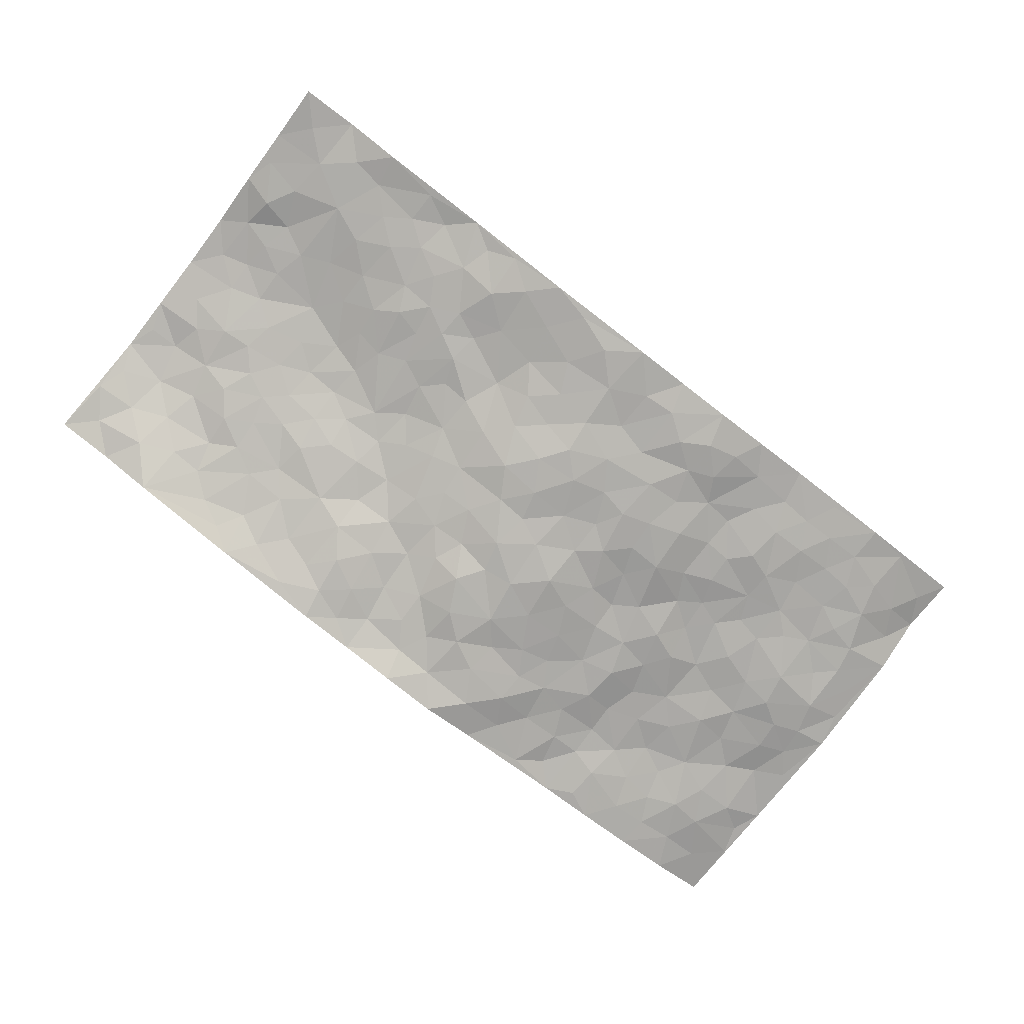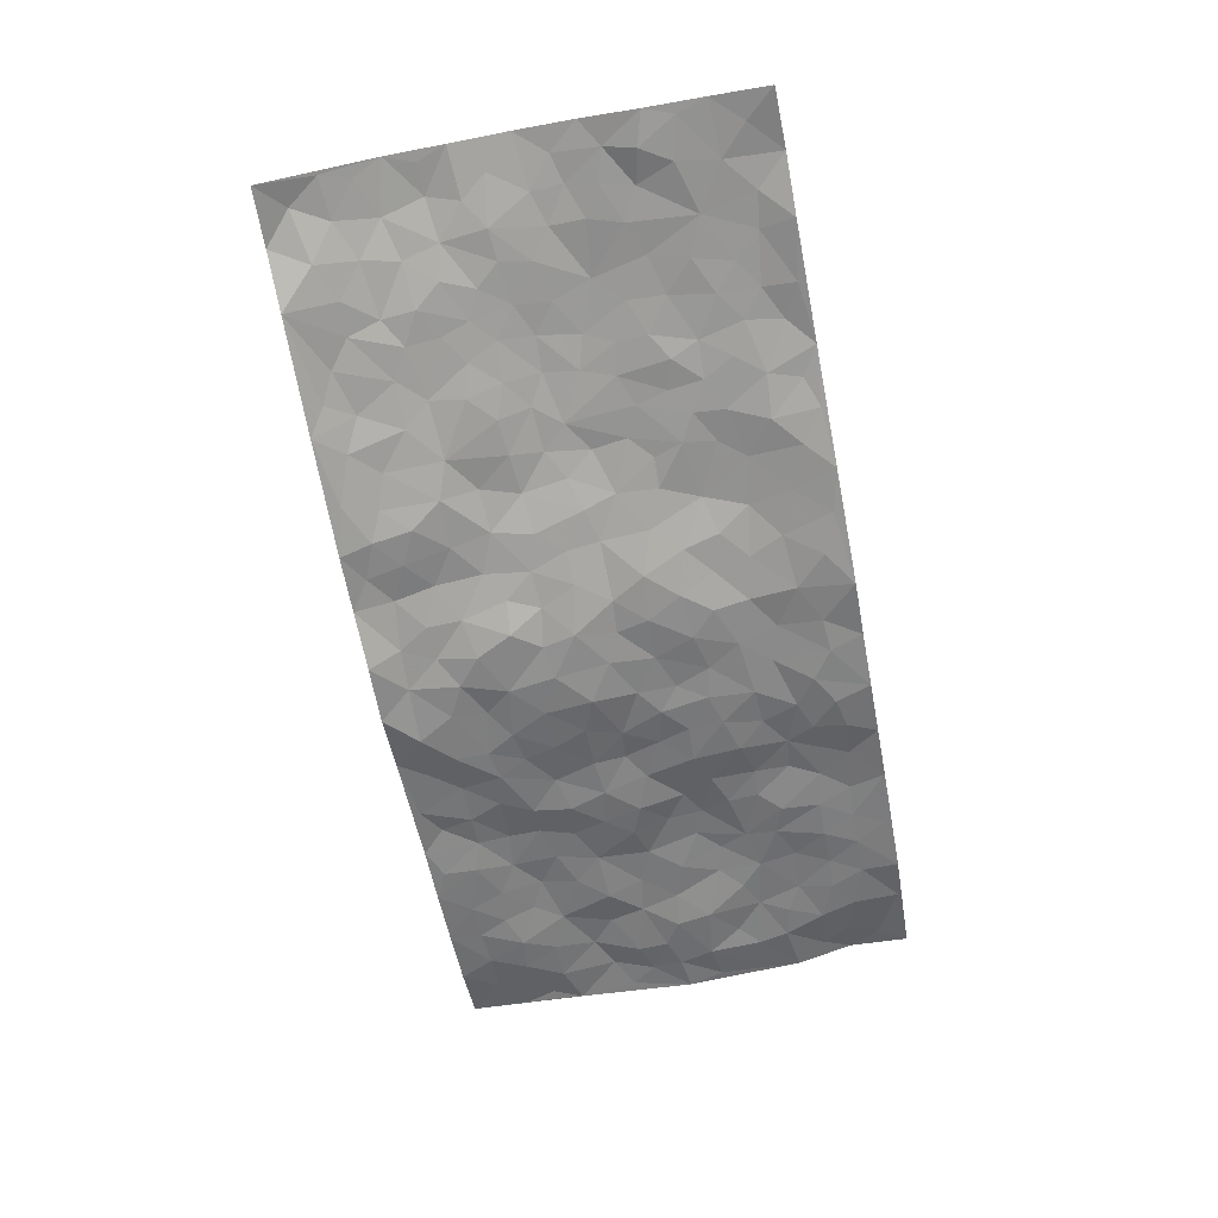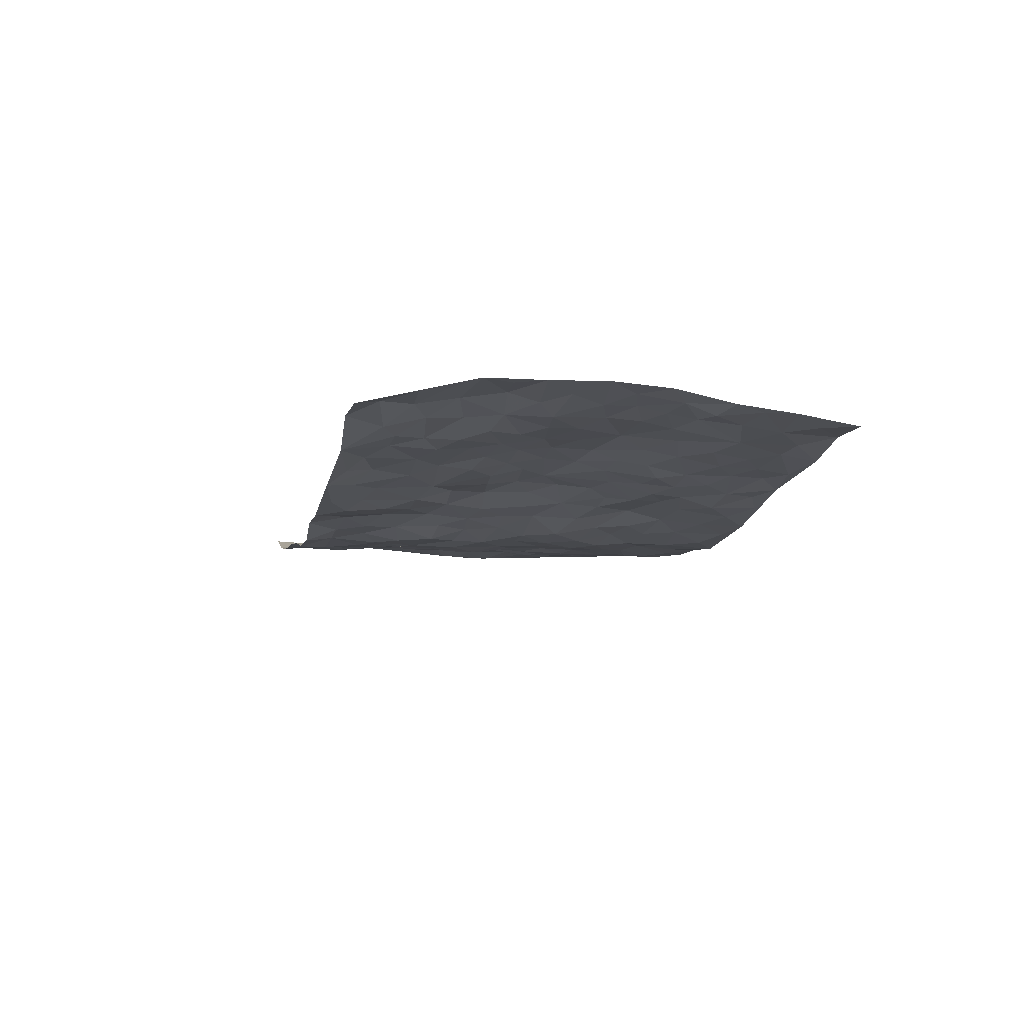
<metadata>
{"format":"obj","ext":"obj","renderer":"f3d","projection":"perspective","resolution":1024,"background":"white","views":[{"elev":-79.5,"azim":-37.7,"up":"+Z"},{"elev":-64.1,"azim":-79.1,"up":"+Z"},{"elev":-10.6,"azim":-101.2,"up":"+Z"}]}
</metadata>
<code>
v -0.9805 0.005717 0.01536
v -0.9814 0.9878 0.01344
v 0.9713 0.0069 0.09219
v 0.97 0.9987 0.08248
v -0.7926 0.3923 0.05207
v -0.9747 0.4998 0.08211
v -0.8543 0.3579 0.05513
v 6.697e-06 0.002969 -0.06513
v -0.9776 0.2531 0.04868
v -0.9194 0.3385 0.06052
v -0.7351 0.004683 -0.001437
v -0.979 0.1293 0.03468
v -0.707 0.2928 0.03575
v -0.8569 0.003763 0.0222
v -0.8381 0.2888 0.04957
v -0.4894 0.004099 -0.01343
v -0.9572 0.1913 0.03943
v -0.2921 0.1686 -0.02667
v -0.7733 0.322 0.04415
v -0.8622 0.1229 0.02475
v -0.9241 0.06707 0.02245
v -0.7955 0.06634 0.01621
v -0.6714 0.1286 0.01043
v -0.7232 0.07648 0.01221
v -0.8727 0.21 0.03348
v -0.9084 0.2733 0.04089
v -0.7681 0.1788 0.02304
v -0.6904 0.2112 0.01787
v -0.8598 0.4875 0.064
v -0.9758 0.3753 0.07348
v -0.7402 0.9877 -0.02187
v -0.5343 0.2241 0.001939
v 0.2606 0.158 -0.0422
v -0.9748 0.7471 0.07635
v -0.3633 0.3938 0.0009036
v -0.7791 0.751 0.04631
v -0.7977 0.8283 0.03733
v -0.5758 0.4418 0.03894
v -0.5971 0.6046 0.02759
v -0.4922 0.9916 -0.04277
v -0.9518 0.6851 0.07562
v -0.6579 0.5613 0.03804
v -0.3899 0.7518 -0.01466
v -0.5074 0.2819 -0.001698
v -0.4579 0.2271 -0.009657
v -0.4939 0.1642 -0.009918
v -0.4464 0.6351 0.001287
v -0.3621 0.5605 0.009569
v 0.1663 0.4739 -0.05195
v -0.3318 0.2224 -0.01668
v -0.2086 0.6111 -0.02588
v -0.3723 0.6288 -0.001717
v -0.3031 0.05991 -0.04199
v -0.6257 0.7089 0.021
v -0.3936 0.1963 -0.01895
v -0.8678 0.6166 0.06127
v -0.03831 0.3492 -0.06319
v 0.05778 0.3403 -0.06429
v 0.2976 0.451 -0.03273
v -0.09428 0.5519 -0.04699
v -0.1635 0.5564 -0.03219
v 0.09343 0.6299 -0.06624
v -0.6283 0.3461 0.03235
v -0.7456 0.5722 0.04186
v -0.9483 0.8063 0.06034
v -0.5581 0.131 -0.0008788
v -0.3679 0.01436 -0.03235
v -0.7908 0.4653 0.05686
v -0.6153 0.174 0.0062
v -0.6136 0.02072 -0.004963
v -0.2467 0.003932 -0.05261
v -0.6141 0.09007 0.003922
v -0.5451 0.05486 -0.0005513
v -0.4305 0.03951 -0.01881
v -0.4505 0.1061 -0.01862
v -0.8858 0.6842 0.07377
v -0.97 0.8677 0.04511
v -0.7328 0.5076 0.04564
v -0.001115 0.9934 -0.07753
v -0.7995 0.6736 0.05067
v -0.5586 0.3163 0.01349
v -0.5074 0.4612 0.0277
v 0.006818 0.5714 -0.06557
v -0.04932 0.4837 -0.05637
v 0.003309 0.4206 -0.06337
v -0.1237 0.1292 -0.04909
v -0.5674 0.6686 0.01624
v -0.9106 0.5613 0.06981
v -0.7306 0.6891 0.0325
v -0.4462 0.2983 -0.002007
v -0.6278 0.2682 0.02001
v -0.5004 0.6866 0.001843
v -0.1711 0.4857 -0.03087
v -0.2596 0.4369 -0.01549
v -0.6449 0.6475 0.02728
v -0.01064 0.1182 -0.06079
v -0.4105 0.5109 0.01505
v -0.3411 0.2898 -0.01844
v -0.2386 0.5045 -0.02133
v -0.1787 0.3833 -0.03514
v -0.9746 0.6232 0.07789
v -0.7025 0.6211 0.03524
v -0.8104 0.5781 0.04712
v -0.3627 0.1127 -0.03406
v -0.5166 0.5333 0.02995
v -0.6775 0.405 0.04875
v -0.129 0.3256 -0.04566
v -0.1482 0.2507 -0.04207
v -0.515 0.6106 0.0156
v 0.1089 0.7286 -0.06157
v -0.003125 0.2159 -0.05848
v -0.07168 0.2746 -0.04957
v 0.004842 0.2892 -0.06489
v -0.4258 0.3647 0.003683
v -0.1947 0.185 -0.03335
v -0.6493 0.4869 0.04239
v -0.5521 0.3817 0.02374
v -0.4881 0.3924 0.01444
v -0.3035 0.5248 -0.001652
v -0.256 0.3514 -0.02049
v -0.3503 0.4674 0.008806
v -0.2227 0.2721 -0.0199
v -0.09137 0.4127 -0.05783
v -0.59 0.531 0.03741
v -0.09117 0.1994 -0.04953
v -0.2136 0.09506 -0.04444
v -0.3969 0.26 -0.01449
v -0.923 0.4374 0.07325
v -0.8627 0.4202 0.0651
v 0.09253 0.4229 -0.0552
v 0.2095 0.2383 -0.05197
v 0.08362 0.5169 -0.06148
v 0.02 0.4885 -0.05756
v 0.1668 0.3932 -0.04899
v 0.79 0.4981 0.02411
v 0.2211 0.4341 -0.04904
v 0.2678 0.3139 -0.04841
v 0.1625 0.5667 -0.06466
v 0.1234 0.997 -0.07053
v -0.2889 0.6204 -0.002908
v 0.4219 0.879 -0.01043
v 0.4877 0.9966 -0.006709
v -0.2132 0.7796 -0.03327
v -0.05814 0.8632 -0.04884
v -0.3186 0.3494 -0.01064
v -0.455 0.5662 0.01742
v -0.07451 0.05429 -0.06383
v -0.159 0.02395 -0.05712
v 0.1223 0.003352 -0.04769
v 0.01389 0.8591 -0.0522
v -0.01733 0.699 -0.06619
v 0.4198 0.1973 -0.007617
v 0.3427 0.2901 -0.03692
v 0.5888 0.5267 0.01766
v 0.5243 0.5467 -0.001723
v 0.4533 0.1357 -0.003512
v 0.5218 0.2281 -0.006112
v 0.4139 0.3621 -0.01812
v 0.02358 0.6404 -0.06147
v -0.0576 0.6271 -0.04852
v -0.144 0.7291 -0.02962
v -0.08498 0.6926 -0.04537
v -0.05933 0.7901 -0.04715
v -0.1343 0.6329 -0.03596
v 0.02027 0.7743 -0.06634
v 0.2445 0.9973 -0.04277
v -0.01848 0.9257 -0.05212
v -0.2694 0.8426 -0.04597
v -0.1989 0.8778 -0.04603
v -0.3157 0.7778 -0.03125
v -0.2463 0.9942 -0.06231
v -0.2257 0.696 -0.02117
v -0.3153 0.7006 -0.007093
v -0.1389 0.829 -0.03384
v -0.123 0.9967 -0.05691
v 0.2177 0.7453 -0.04721
v 0.1748 0.6666 -0.05726
v 0.3262 0.5945 -0.02723
v 0.2609 0.5226 -0.03694
v 0.2662 0.6651 -0.04069
v 0.4228 0.7435 -0.01413
v 0.3542 0.6824 -0.02048
v 0.2848 0.7324 -0.03419
v 0.069 0.9282 -0.05712
v 0.07871 0.8224 -0.06256
v 0.1457 0.8569 -0.05876
v 0.2511 0.8722 -0.04893
v 0.3206 0.7924 -0.03124
v 0.2333 0.5949 -0.04915
v -0.8804 0.8633 0.04307
v -0.6808 0.8147 0.02386
v -0.8646 0.7731 0.06359
v -0.8575 0.992 0.01931
v -0.9223 0.9342 0.035
v -0.8129 0.9138 0.01198
v -0.7342 0.8805 0.01285
v -0.6066 0.9266 -0.004824
v -0.6627 0.8832 0.009468
v -0.6868 0.7438 0.02182
v -0.5598 0.8126 0.00676
v -0.6211 0.7792 0.01501
v -0.5108 0.8992 -0.008377
v -0.3909 0.8752 -0.02379
v -0.547 0.9562 -0.02152
v -0.4647 0.8137 -0.008376
v -0.4434 0.9322 -0.02969
v -0.347 0.9678 -0.05017
v -0.5108 0.7589 0.005772
v -0.3201 0.898 -0.03767
v -0.2593 0.9268 -0.05176
v 0.1555 0.7842 -0.04958
v 0.254 0.8035 -0.04151
v 0.1895 0.9322 -0.05982
v 0.3908 0.8112 -0.01617
v 0.3349 0.8795 -0.02322
v 0.3798 0.9811 -0.02116
v 0.2873 0.9363 -0.03367
v 0.4383 0.9471 -0.004106
v 0.38 0.4934 -0.01973
v 0.3245 0.5286 -0.02183
v 0.4826 0.6037 -0.005187
v 0.4316 0.664 -0.01745
v 0.4054 0.5875 -0.01874
v 0.3519 0.191 -0.02201
v 0.4806 0.3353 -0.006558
v 0.4597 0.522 -0.01481
v 0.3486 0.3887 -0.03734
v -0.1239 0.9141 -0.04021
v -0.1843 0.956 -0.04931
v 0.3211 0.1339 -0.03503
v 0.609 0.01521 0.01804
v 0.2021 0.3339 -0.05478
v 0.2726 0.3852 -0.04515
v 0.5822 0.2484 0.005344
v 0.7317 0.997 0.02234
v 0.9741 0.253 0.06869
v 0.4877 0.8112 0.008247
v 0.716 0.4879 0.02558
v 0.4846 0.746 0.00494
v 0.9761 0.5002 0.05513
v 0.6669 0.2948 0.02035
v 0.507 0.4684 0.00529
v 0.7751 0.3125 0.03521
v 0.5589 0.4162 0.01282
v 0.4863 0.001947 0.004767
v 0.09015 0.2527 -0.05933
v 0.5022 0.0774 0.005158
v 0.1349 0.3195 -0.05572
v 0.4154 0.2675 -0.01423
v 0.8715 0.2668 0.04238
v 0.6394 0.4625 0.01605
v 0.5753 0.08269 0.01086
v 0.4475 0.4261 -0.006011
v 0.6049 0.3724 0.01872
v 0.287 0.2334 -0.03797
v 0.4772 0.2722 -0.007051
v 0.2655 0.07921 -0.04687
v 0.3648 0.002628 -0.01686
v 0.2445 0.003424 -0.04012
v 0.2021 0.1156 -0.05382
v 0.06792 0.1705 -0.05134
v 0.1452 0.1904 -0.05069
v 0.6105 0.148 0.009279
v 0.7757 0.4238 0.01938
v 0.7454 0.2224 0.03133
v 0.6485 0.08146 0.01813
v 0.667 0.3855 0.02205
v 0.716 0.3402 0.02314
v 0.8835 0.3277 0.04253
v 0.7425 0.5676 0.03417
v 0.6894 0.1466 0.02353
v 0.7611 0.1514 0.03047
v 0.8376 0.3692 0.03987
v 0.9391 0.3511 0.05488
v 0.8848 0.4395 0.03679
v 0.5801 0.3136 0.01096
v 0.8178 0.108 0.04222
v 0.3325 0.06382 -0.03218
v 0.4089 0.06916 -0.01077
v 0.07115 0.07869 -0.05729
v 0.1431 0.07312 -0.05512
v 0.9749 0.7488 0.07334
v 0.7293 0.08055 0.0295
v 0.6526 0.2165 0.01942
v 0.9579 0.4256 0.05575
v 0.9048 0.5097 0.04396
v 0.8062 0.252 0.03461
v 0.5309 0.1487 0.000623
v 0.7316 0.002829 0.03265
v 0.5007 0.3944 0.004229
v 0.9323 0.06843 0.08164
v 0.9678 0.1315 0.09517
v 0.8378 0.1823 0.04038
v 0.8936 0.1279 0.06274
v 0.8249 0.01202 0.05567
v 0.9304 0.1924 0.0727
v 0.6632 0.556 0.02721
v 0.6896 0.633 0.02458
v 0.5825 0.6362 0.01691
v 0.8223 0.6909 0.05448
v 0.628 0.7711 0.02922
v 0.9539 0.6244 0.06292
v 0.7638 0.6415 0.04332
v 0.8529 0.5957 0.04405
v 0.731 0.7434 0.03739
v 0.8445 0.5315 0.03505
v 0.9134 0.5739 0.05364
v 0.8884 0.6585 0.06205
v 0.6375 0.6926 0.02282
v 0.5624 0.7237 0.01566
v 0.5067 0.674 0.00657
v 0.8518 0.8511 0.04436
v 0.7102 0.8699 0.0267
v 0.8102 0.7756 0.04215
v 0.8951 0.7767 0.05682
v 0.7792 0.8428 0.03137
v 0.9696 0.8737 0.07741
v 0.6915 0.8018 0.03247
v 0.9494 0.8104 0.07338
v 0.7396 0.9302 0.02749
v 0.8523 0.9977 0.04491
v 0.6102 0.9965 0.00363
v 0.8182 0.9247 0.04031
v 0.9022 0.9274 0.06183
v 0.6598 0.9328 0.01433
v 0.555 0.8997 0.00237
v 0.4891 0.8804 0.002934
v 0.5489 0.9679 -0.002331
v 0.5665 0.8214 0.01772
v 0.6339 0.8596 0.01934
f 29 6 128
f 12 21 20
f 26 10 9
f 55 45 46
f 27 19 15
f 26 9 17
f 101 6 88
f 12 1 21
f 7 15 19
f 125 86 96
f 84 123 85
f 129 29 128
f 25 27 15
f 12 20 17
f 73 75 66
f 22 14 11
f 26 17 25
f 9 12 17
f 25 15 26
f 5 129 7
f 52 146 48
f 55 18 50
f 7 19 5
f 20 27 25
f 124 82 105
f 41 76 34
f 20 14 22
f 14 20 21
f 14 21 1
f 24 22 11
f 24 27 22
f 72 66 69
f 69 32 91
f 70 24 11
f 24 23 27
f 17 20 25
f 27 20 22
f 10 15 7
f 10 26 15
f 23 28 27
f 27 13 19
f 28 23 69
f 13 27 28
f 119 121 94
f 10 7 129
f 6 30 128
f 9 10 30
f 36 192 80
f 80 102 89
f 118 81 44
f 64 103 78
f 115 126 86
f 45 32 46
f 91 63 13
f 129 68 29
f 95 87 54
f 95 54 199
f 202 40 204
f 82 97 105
f 29 88 6
f 18 55 104
f 148 126 71
f 38 82 124
f 50 18 122
f 117 82 38
f 5 19 106
f 82 117 118
f 80 64 102
f 127 45 55
f 194 77 190
f 98 35 114
f 39 124 105
f 127 50 98
f 106 19 13
f 66 75 46
f 39 95 42
f 63 117 38
f 95 89 102
f 101 56 76
f 51 140 99
f 18 53 126
f 62 83 132
f 45 127 90
f 112 113 57
f 103 29 68
f 130 85 58
f 109 39 105
f 35 94 121
f 113 246 58
f 151 165 163
f 120 100 94
f 114 127 98
f 192 190 65
f 95 39 87
f 36 191 37
f 67 104 74
f 56 101 88
f 13 63 106
f 192 34 76
f 268 241 243
f 108 115 125
f 93 84 60
f 133 84 85
f 156 288 157
f 101 76 41
f 80 103 64
f 105 97 146
f 99 61 51
f 92 109 47
f 125 96 111
f 158 227 153
f 75 104 55
f 69 66 32
f 81 91 32
f 106 78 68
f 42 64 78
f 77 34 65
f 24 70 72
f 75 73 16
f 16 71 67
f 2 34 77
f 13 28 91
f 103 56 88
f 56 80 76
f 72 69 23
f 11 16 70
f 16 73 70
f 16 67 74
f 115 18 126
f 24 72 23
f 73 72 70
f 16 74 75
f 72 73 66
f 32 45 44
f 84 83 60
f 66 46 32
f 78 106 116
f 117 63 81
f 67 53 104
f 103 68 78
f 69 91 28
f 36 80 89
f 106 38 116
f 106 68 5
f 81 118 117
f 62 132 138
f 32 44 81
f 53 67 71
f 57 58 85
f 123 100 107
f 93 60 61
f 33 230 224
f 8 96 147
f 132 133 130
f 140 48 119
f 93 100 123
f 122 98 50
f 164 60 160
f 53 71 126
f 125 112 108
f 193 194 195
f 75 55 46
f 63 91 81
f 56 103 80
f 196 198 31
f 18 104 53
f 121 48 97
f 38 106 63
f 118 97 82
f 97 35 121
f 51 172 140
f 130 134 49
f 87 39 109
f 288 252 263
f 97 114 35
f 47 43 92
f 57 113 58
f 248 130 58
f 34 101 41
f 114 90 127
f 116 124 42
f 145 94 35
f 118 114 97
f 167 79 175
f 98 145 35
f 85 123 57
f 43 47 52
f 199 36 89
f 42 78 116
f 159 83 62
f 88 29 103
f 74 104 75
f 118 44 90
f 173 140 172
f 42 95 102
f 190 192 37
f 65 190 77
f 89 95 199
f 125 111 112
f 92 87 109
f 18 115 122
f 177 180 176
f 112 57 107
f 109 105 146
f 93 94 100
f 285 286 275
f 96 86 147
f 137 232 131
f 57 123 107
f 87 92 208
f 49 134 136
f 132 130 49
f 161 164 162
f 50 127 55
f 122 108 107
f 122 107 100
f 48 140 52
f 118 90 114
f 99 119 94
f 123 84 93
f 36 37 192
f 48 121 119
f 120 122 100
f 39 42 124
f 38 124 116
f 248 58 246
f 44 45 90
f 98 122 120
f 146 52 47
f 94 93 99
f 168 209 170
f 212 183 188
f 202 197 200
f 42 102 64
f 107 108 112
f 99 93 61
f 8 280 96
f 112 111 113
f 125 115 86
f 115 108 122
f 128 30 10
f 5 68 129
f 10 129 128
f 132 49 138
f 83 84 133
f 130 133 85
f 83 133 132
f 248 134 130
f 156 152 224
f 151 110 165
f 212 186 211
f 153 224 249
f 254 251 244
f 246 261 262
f 225 158 249
f 49 136 179
f 185 184 150
f 214 188 181
f 181 188 182
f 161 163 174
f 143 170 172
f 110 211 185
f 184 79 167
f 174 228 169
f 62 110 159
f 163 150 144
f 210 169 229
f 170 143 168
f 176 211 110
f 98 120 145
f 94 145 120
f 48 146 97
f 109 146 47
f 148 86 126
f 147 86 148
f 71 8 148
f 8 147 148
f 244 276 254
f 232 136 134
f 174 143 161
f 60 83 160
f 163 162 151
f 159 160 83
f 261 281 262
f 259 281 149
f 219 220 59
f 246 113 111
f 33 255 131
f 157 256 152
f 137 255 153
f 230 278 279
f 262 260 33
f 154 155 242
f 131 255 137
f 248 131 232
f 281 280 149
f 259 258 278
f 220 179 59
f 159 151 160
f 162 160 151
f 164 61 60
f 228 174 144
f 144 174 163
f 159 110 151
f 161 172 164
f 186 184 185
f 161 162 163
f 61 164 51
f 160 162 164
f 187 217 213
f 150 163 165
f 205 202 200
f 79 184 139
f 170 43 173
f 174 169 143
f 161 143 172
f 167 144 150
f 176 180 183
f 172 170 173
f 223 226 221
f 185 150 165
f 99 140 119
f 207 206 203
f 172 51 164
f 43 52 173
f 173 52 140
f 167 175 228
f 228 229 169
f 210 168 169
f 177 110 62
f 189 138 179
f 62 138 177
f 136 232 233
f 181 182 222
f 150 184 167
f 178 180 189
f 49 179 138
f 177 138 189
f 180 178 182
f 178 179 220
f 307 308 304
f 222 223 221
f 215 187 188
f 176 183 212
f 187 213 186
f 214 215 188
f 185 211 186
f 237 181 239
f 182 188 183
f 110 185 165
f 216 215 141
f 211 176 212
f 182 183 180
f 176 110 177
f 213 184 186
f 178 189 179
f 177 189 180
f 195 190 37
f 197 198 200
f 195 194 190
f 34 192 65
f 80 192 76
f 37 196 195
f 194 2 77
f 193 2 194
f 196 37 191
f 31 193 195
f 198 196 191
f 31 195 196
f 199 201 191
f 197 204 31
f 198 191 201
f 31 198 197
f 201 199 54
f 36 199 191
f 54 208 201
f 208 43 205
f 208 54 87
f 198 201 200
f 206 205 203
f 43 170 203
f 210 207 209
f 40 202 206
f 31 204 40
f 197 202 204
f 208 205 200
f 43 203 205
f 205 206 202
f 203 209 207
f 171 40 207
f 40 206 207
f 208 200 201
f 43 208 92
f 170 209 203
f 168 143 169
f 207 210 171
f 168 210 209
f 188 187 212
f 212 187 186
f 166 139 213
f 184 213 139
f 237 214 181
f 215 214 141
f 216 141 218
f 213 217 166
f 142 166 216
f 217 216 166
f 187 215 217
f 216 217 215
f 237 141 214
f 142 216 218
f 223 222 182
f 179 136 59
f 223 220 219
f 267 238 251
f 237 327 141
f 223 182 178
f 158 290 253
f 220 223 178
f 59 233 227
f 233 59 136
f 248 246 131
f 153 249 158
f 251 254 267
f 223 219 226
f 111 261 246
f 297 251 238
f 276 256 157
f 167 228 144
f 229 228 175
f 175 171 229
f 229 171 210
f 260 257 33
f 265 271 272
f 266 289 283
f 269 243 250
f 249 224 152
f 266 283 271
f 227 233 137
f 253 227 158
f 325 313 320
f 135 264 275
f 310 329 239
f 270 298 297
f 249 256 225
f 275 273 269
f 311 222 221
f 155 154 299
f 234 276 157
f 310 311 299
f 222 239 181
f 221 226 155
f 266 263 252
f 242 290 244
f 264 273 275
f 273 264 243
f 242 244 154
f 276 290 225
f 288 234 157
f 240 282 302
f 275 286 306
f 225 290 158
f 234 263 284
f 241 254 276
f 233 232 137
f 137 153 227
f 264 135 238
f 244 251 154
f 260 259 257
f 227 253 219
f 33 224 255
f 154 297 299
f 240 302 307
f 297 154 251
f 264 268 243
f 253 226 219
f 271 284 263
f 277 294 293
f 290 242 253
f 241 234 284
f 59 227 219
f 242 155 226
f 252 245 231
f 157 152 156
f 257 230 33
f 152 256 249
f 278 230 257
f 262 33 131
f 224 153 255
f 259 278 257
f 134 248 232
f 230 279 224
f 96 261 111
f 261 96 280
f 280 281 261
f 246 262 131
f 252 247 245
f 268 267 241
f 283 277 272
f 288 247 252
f 275 274 285
f 295 291 294
f 267 268 264
f 263 234 288
f 309 310 299
f 290 276 244
f 283 272 271
f 267 254 241
f 265 243 241
f 236 240 285
f 297 238 270
f 303 305 298
f 241 276 234
f 221 155 299
f 272 277 293
f 250 243 287
f 286 285 240
f 284 271 265
f 271 263 266
f 295 3 291
f 225 256 276
f 241 284 265
f 289 266 231
f 3 292 291
f 321 235 323
f 293 294 296
f 279 278 258
f 245 279 258
f 279 156 224
f 260 281 259
f 280 8 149
f 262 281 260
f 231 266 252
f 267 264 238
f 306 304 270
f 283 289 295
f 243 269 273
f 236 269 250
f 294 292 296
f 274 236 285
f 269 274 275
f 250 287 293
f 245 289 231
f 236 274 269
f 156 279 247
f 242 226 253
f 247 279 245
f 243 265 287
f 288 156 247
f 265 272 293
f 296 292 236
f 293 287 265
f 295 294 277
f 277 283 295
f 236 250 296
f 289 3 295
f 292 294 291
f 293 296 250
f 300 304 308
f 325 320 235
f 329 330 326
f 270 304 303
f 270 303 298
f 309 305 301
f 135 306 270
f 299 297 298
f 298 309 299
f 238 135 270
f 300 314 305
f 303 300 305
f 304 306 307
f 300 303 304
f 282 319 315
f 322 325 235
f 275 306 135
f 307 306 286
f 240 307 286
f 308 307 302
f 302 282 308
f 308 282 315
f 305 309 298
f 310 309 301
f 310 301 329
f 310 239 311
f 222 311 239
f 299 311 221
f 319 312 315
f 312 323 316
f 301 305 318
f 305 314 316
f 300 308 315
f 316 314 312
f 312 314 315
f 315 314 300
f 323 312 324
f 316 313 318
f 282 4 317
f 330 313 325
f 4 321 324
f 235 320 323
f 282 317 319
f 312 319 317
f 326 325 322
f 316 320 313
f 316 318 305
f 142 218 327
f 327 218 141
f 316 323 320
f 324 312 317
f 4 324 317
f 321 323 324
f 318 313 330
f 328 326 322
f 326 327 329
f 329 327 237
f 326 328 327
f 322 142 328
f 327 328 142
f 329 237 239
f 301 318 330
f 326 330 325
f 330 329 301

</code>
